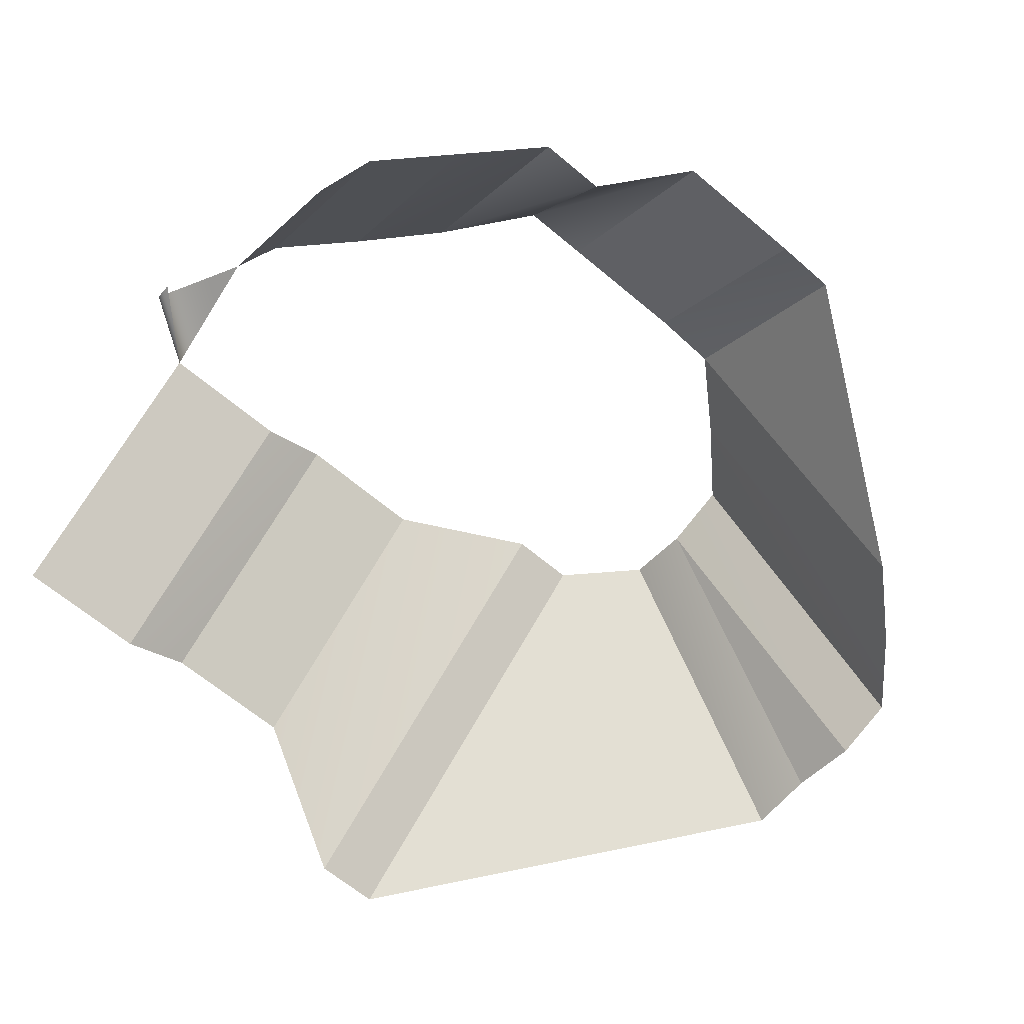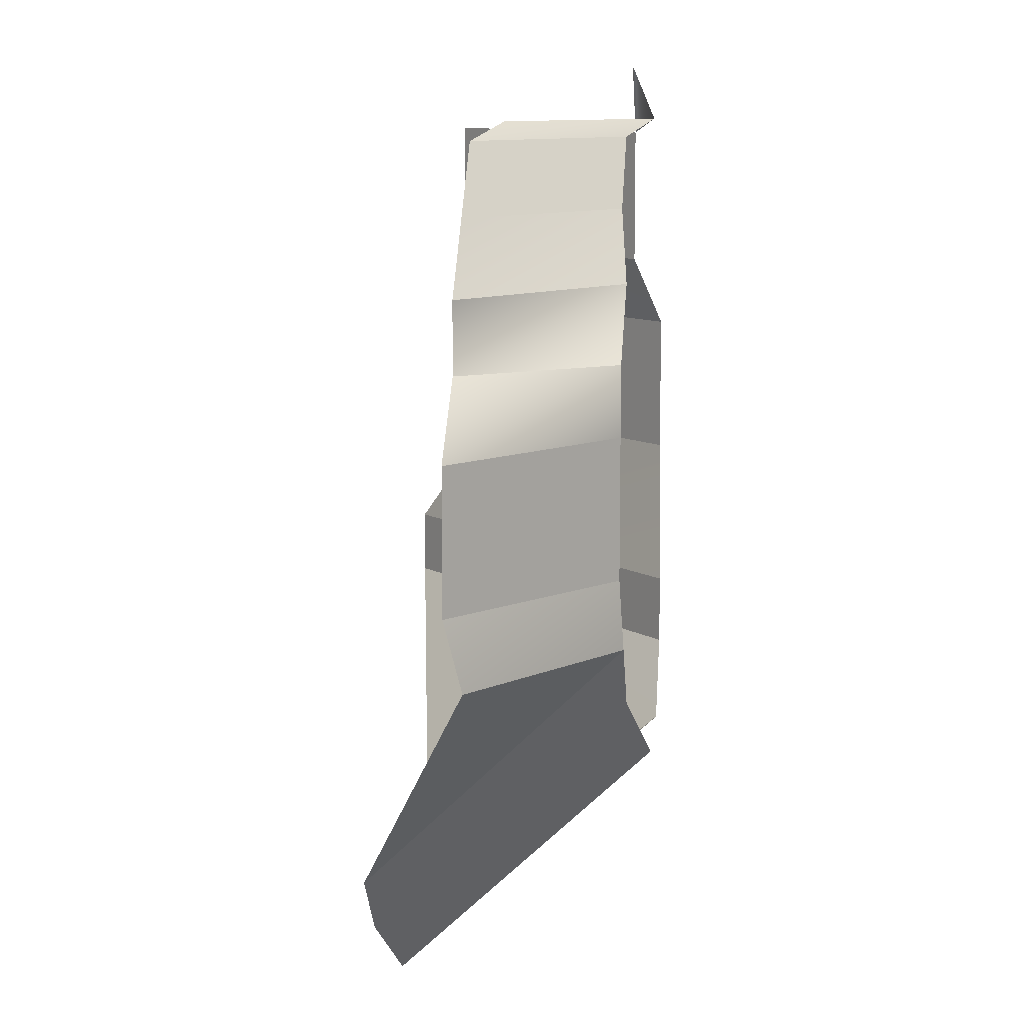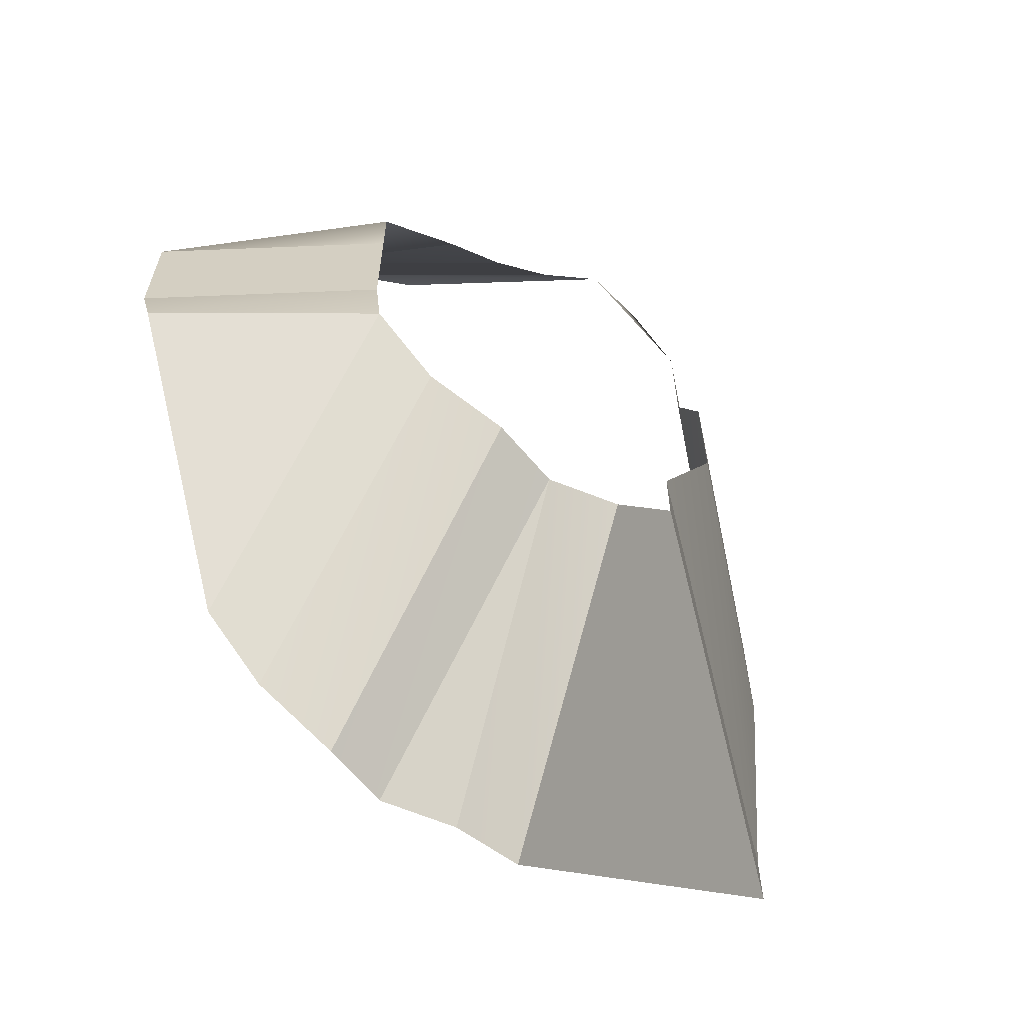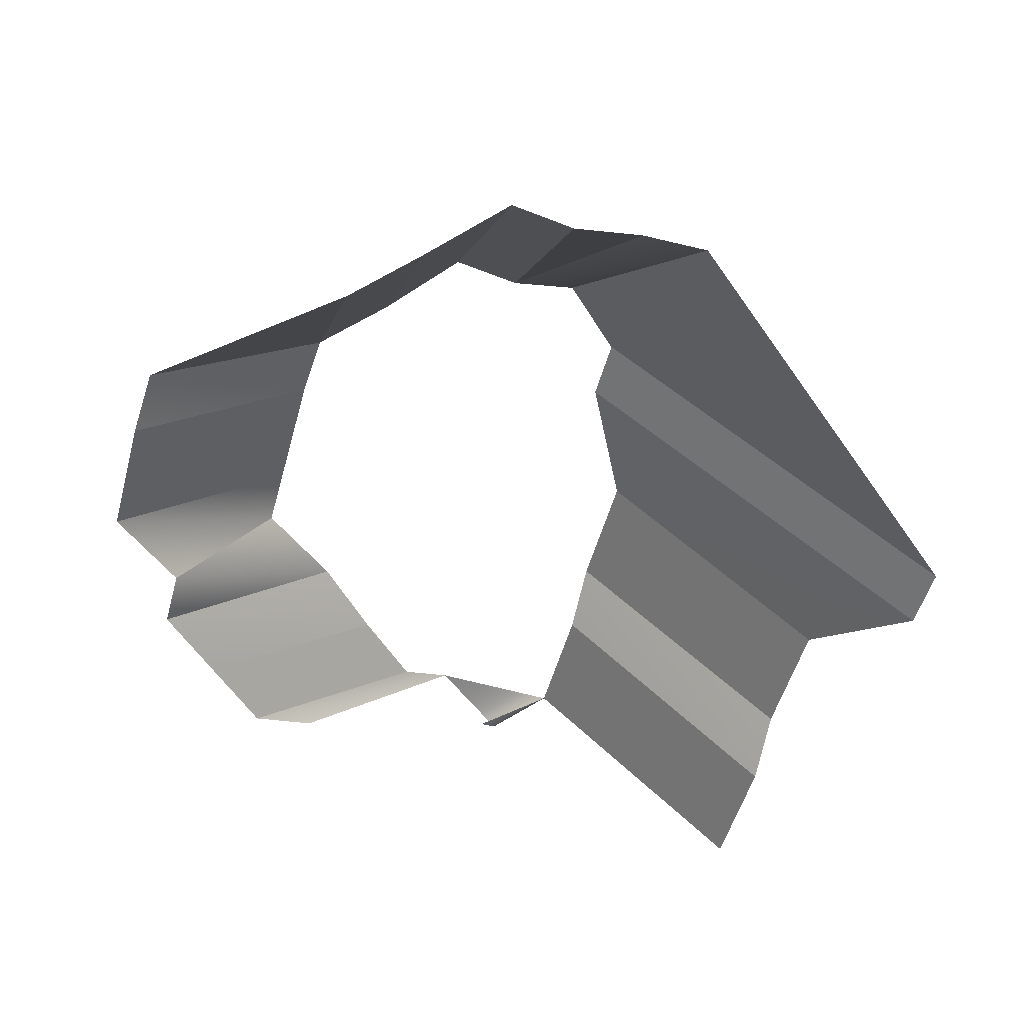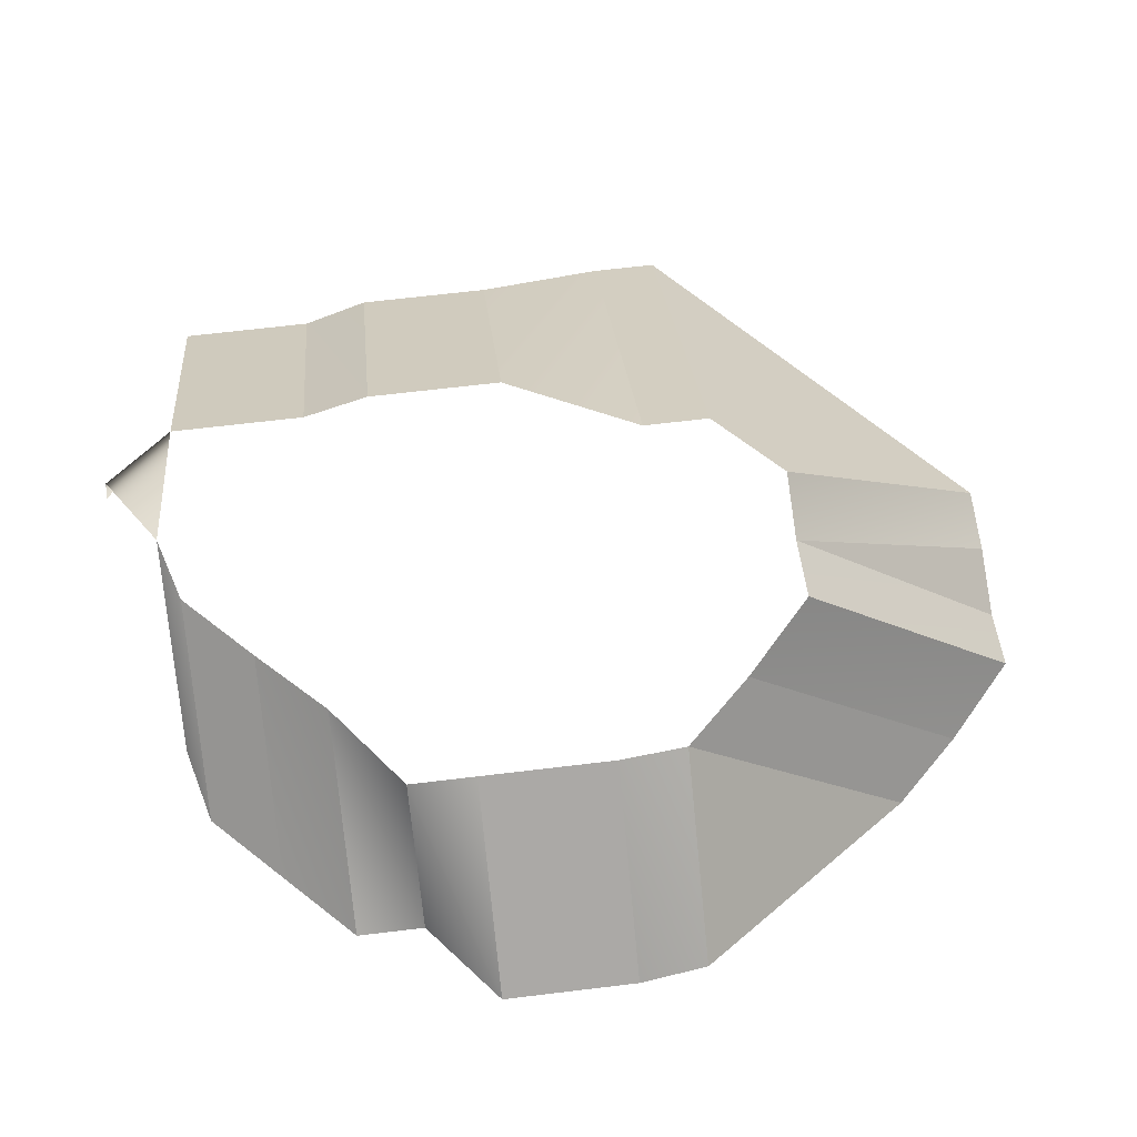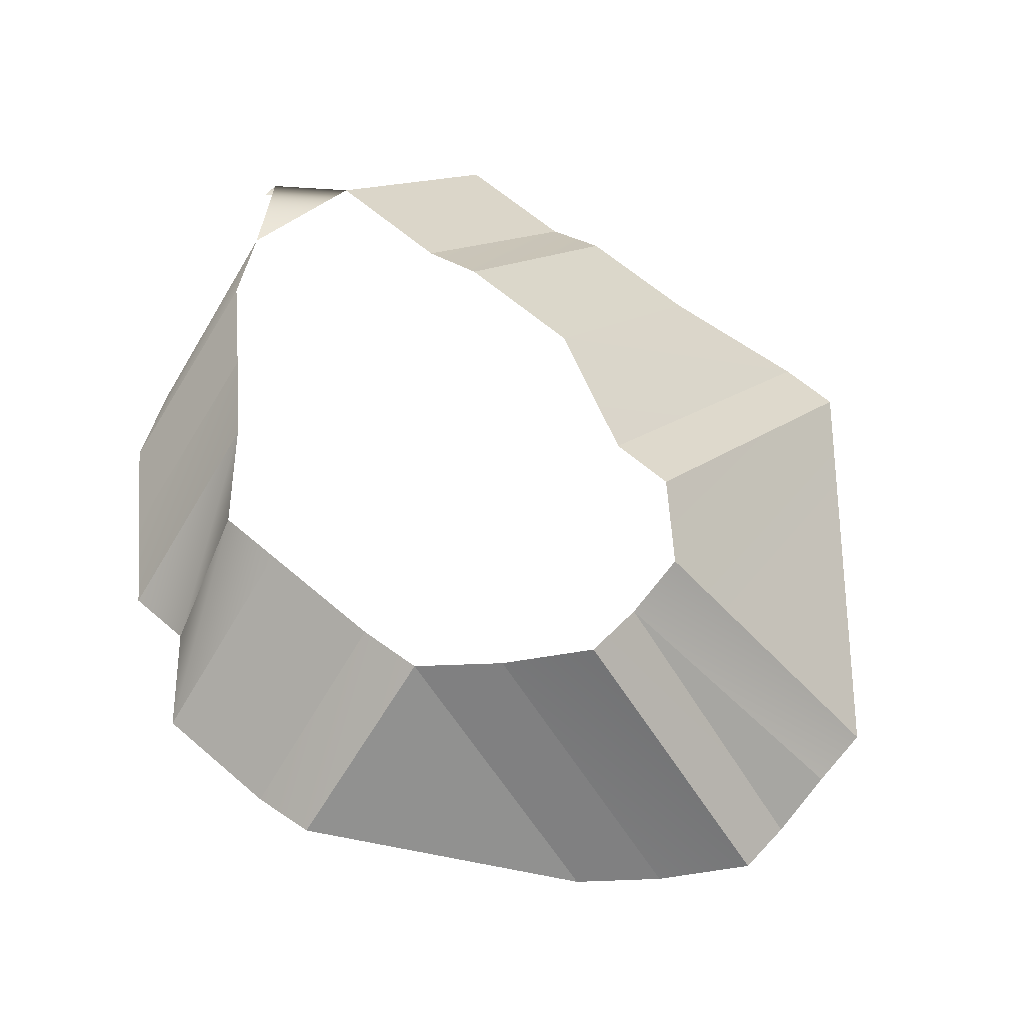
<metadata>
{"format":"obj","ext":"obj","renderer":"f3d","projection":"perspective","resolution":1024,"background":"white","views":[{"elev":-64.7,"azim":49.7,"up":"+Y"},{"elev":10.2,"azim":95.7,"up":"+Z"},{"elev":-63.9,"azim":144.0,"up":"+Z"},{"elev":-50.8,"azim":165.0,"up":"+Y"},{"elev":66.6,"azim":83.1,"up":"+Y"},{"elev":63.5,"azim":131.0,"up":"+Y"}]}
</metadata>
<code>
g pb_Mesh430596
v -8.125 -0.125 20.5
v -10.5 -0.875 22
v -12 -0.875 20
v -10 -0.875 22
v -8 0.125 2
v -6 -0.375 2
v -10 -7.375 -5
v -8 -7.375 -5
v -6 -0.375 2
v -8 -7.375 -5
v -5.875 -7.875 -5
v -6 -0.375 2
v -4 0.125 2
v -5.875 -7.875 -5
v -4 -7.375 -5
v -4 0.125 2
v -2 -0.5 4
v -4 -7.375 -5
v -1.875 -7.875 -3
v -2 -0.5 4
v -0.125 -0.5 6
v -1.875 -7.875 -3
v 0 -7.875 -1
v -10 0.125 4
v -8 0.125 2
v -20.62 -8.875 4
v -10 -7.375 -5
v -10 0.125 6
v -10 0.125 4
v -20.62 -8.875 6
v -20.62 -8.875 4
v -0.125 -0.5 6
v 0 -7.875 -1
v 5.25 -4.375 6
v -0.125 -0.5 6
v 0 -0.625 8
v 5.25 -4.375 6
v 5.375 -4.875 8
v 0 -0.625 8
v 0 -0.625 10
v 5.375 -4.875 8
v 5.375 -4.875 10
v 0 -0.625 10
v 0 -0.625 12
v 5.375 -4.875 10
v 5.375 -4.875 12
v 0 -0.625 12
v 0 -0.625 14
v 5.375 -4.875 12
v 3 -4.875 14
v 0 -0.625 14
v -2.5 -0.625 16
v 3 -4.875 14
v 3 -4.875 16
v -2.5 -0.625 16
v -4.5 -0.875 18
v 3 -4.875 16
v 1 -4.875 18
v -4.5 -0.875 18
v -6.5 -0.875 20
v 1 -4.875 18
v -1 -4.875 20
v -6.5 -0.875 20
v -8.125 -0.125 20.5
v -1 -4.875 20
v -3 -4.125 20.5
v -12 -0.875 20
v -12 -0.875 18
v -18.75 -7.125 20
v -18.75 -7.125 18
v -12 -0.875 18
v -12 -0.875 16
v -18.75 -7.125 18
v -18.75 -7.125 16
v -12 -0.875 16
v -12 0 14
v -18.75 -7.125 16
v -18.75 -6.125 14
v -12 0 14
v -12 0 12
v -18.75 -6.125 14
v -18.75 -6.125 12
v -12 0 12
v -12 0 10
v -18.75 -6.125 12
v -18.75 -6.125 10
v -10 0.125 6
v -20.62 -8.875 6
v -12 0 10
v -18.75 -6.125 10
g pb_Mesh430596_0
f 3 2 1
f 3 4 2
f 5 6 7
f 6 8 7
f 9 11 10
f 12 13 14
f 13 15 14
f 16 17 18
f 17 19 18
f 20 21 22
f 21 23 22
f 24 25 26
f 25 27 26
f 28 29 30
f 29 31 30
f 32 34 33
f 35 36 37
f 36 38 37
f 39 40 41
f 40 42 41
f 43 44 45
f 44 46 45
f 47 48 49
f 48 50 49
f 51 52 53
f 52 54 53
f 55 56 57
f 56 58 57
f 59 60 61
f 60 62 61
f 63 64 65
f 64 66 65
f 67 68 69
f 68 70 69
f 71 72 73
f 72 74 73
f 75 76 77
f 76 78 77
f 79 80 81
f 80 82 81
f 83 84 85
f 84 86 85
f 87 88 89
f 88 90 89

</code>
